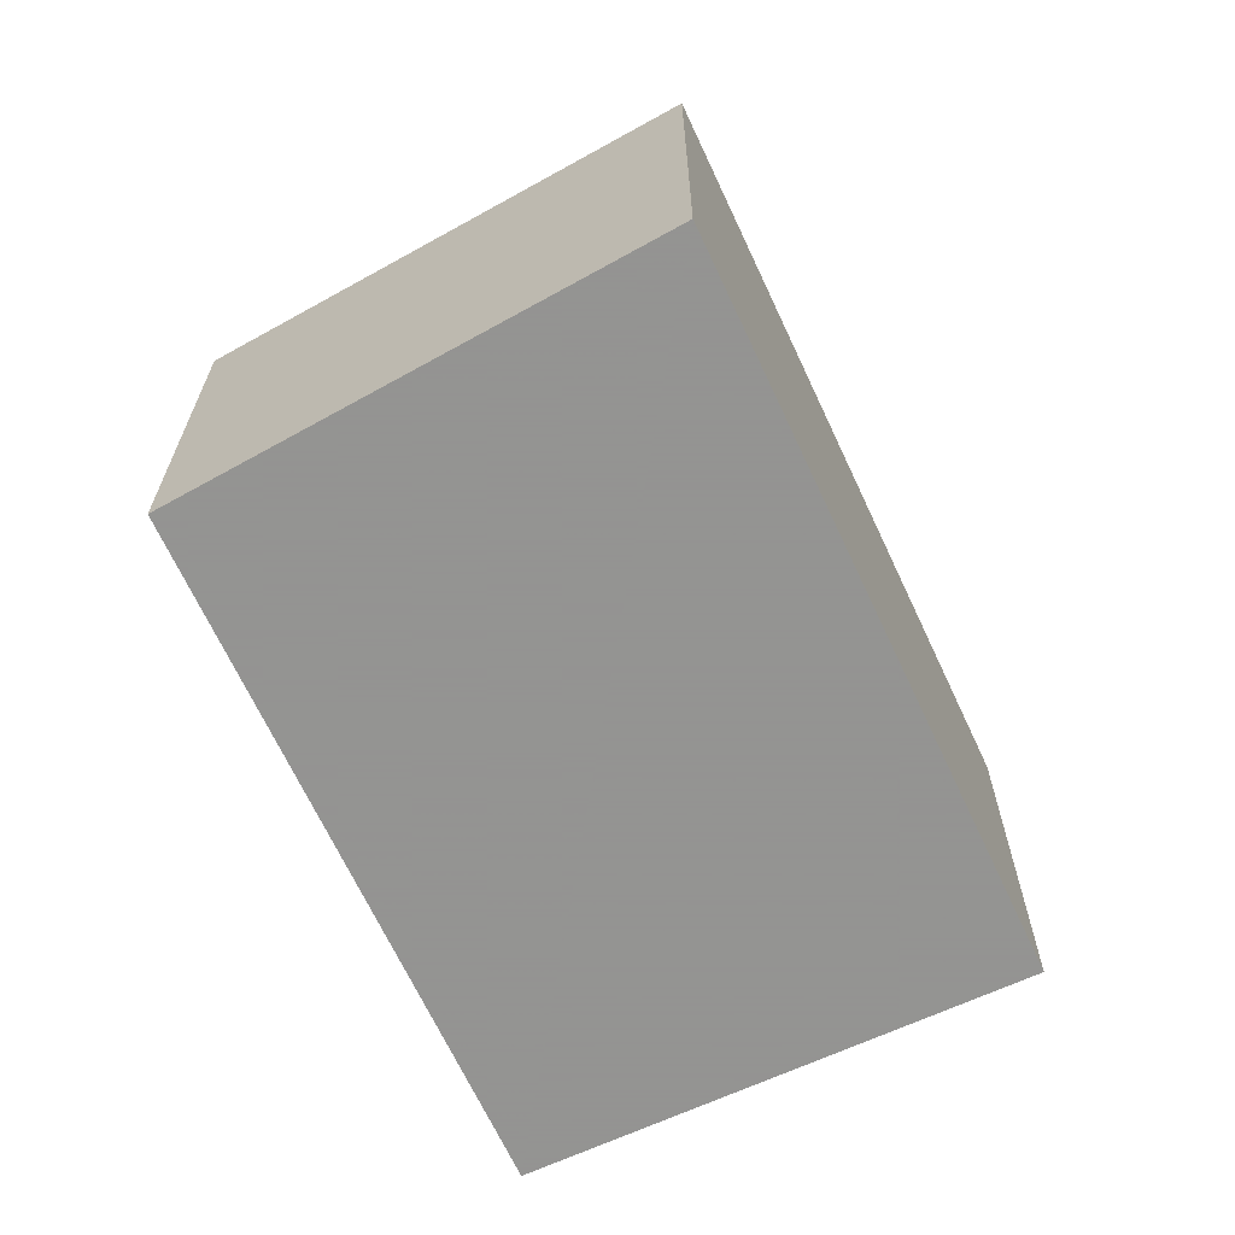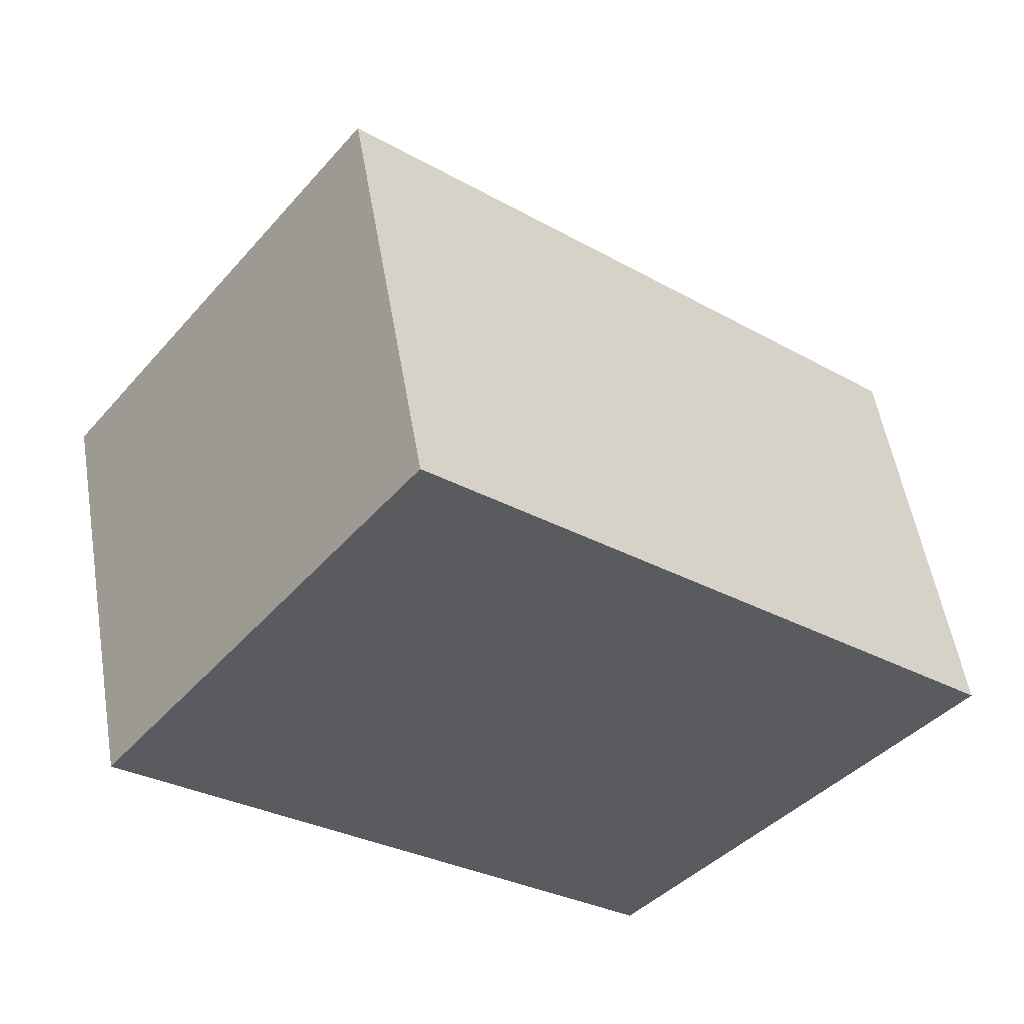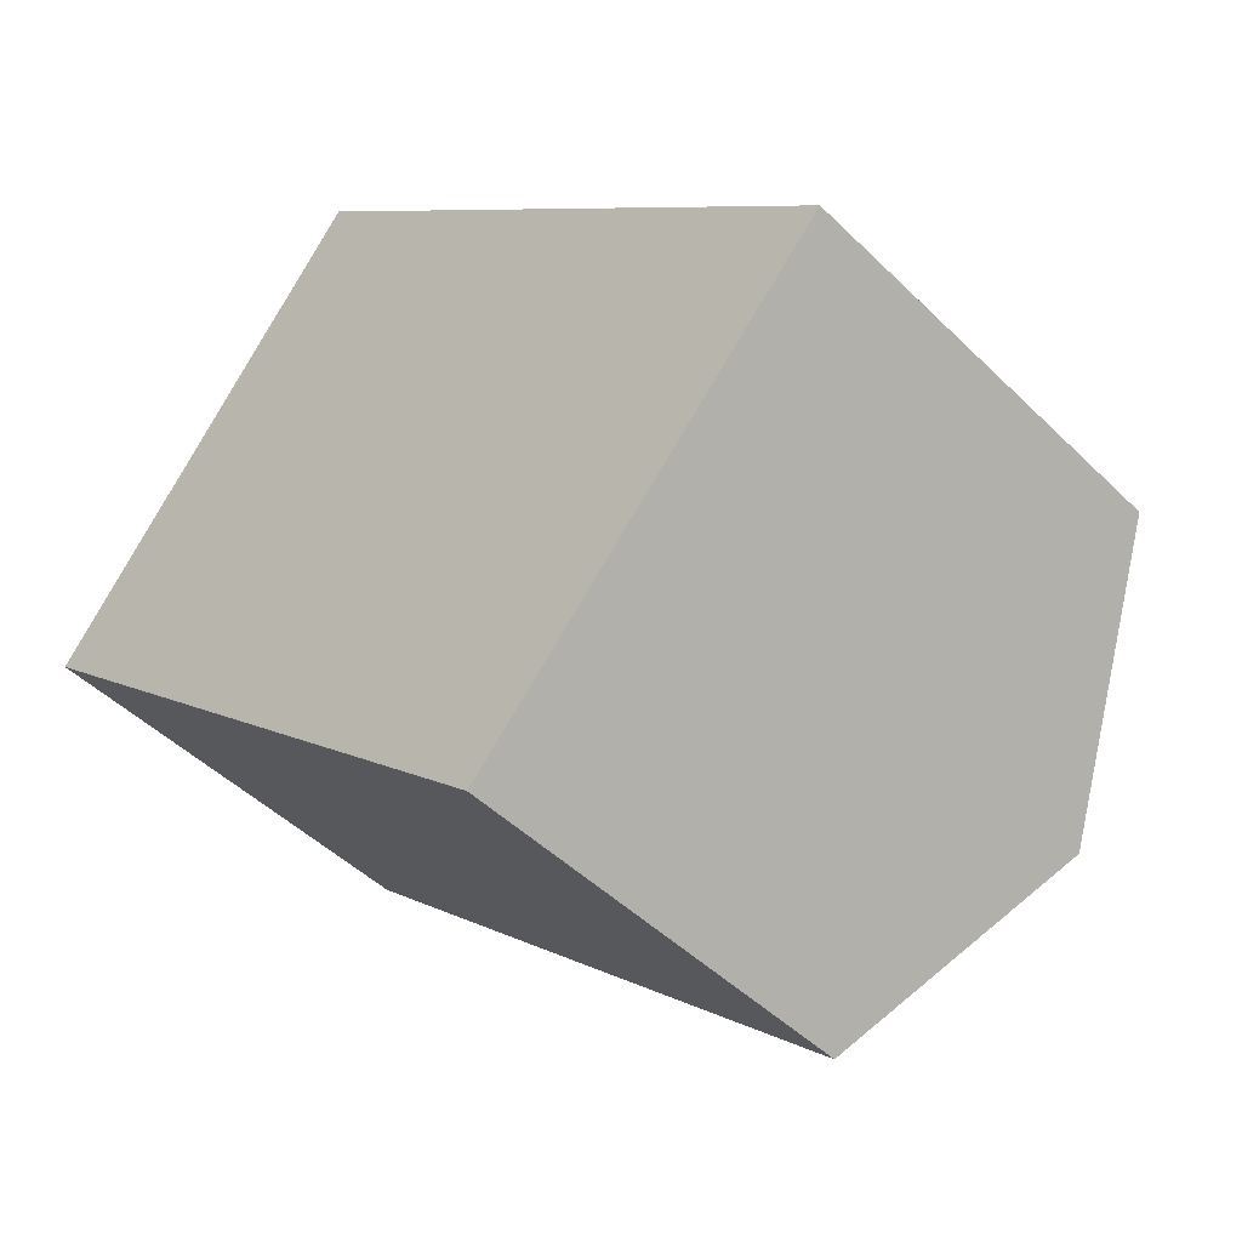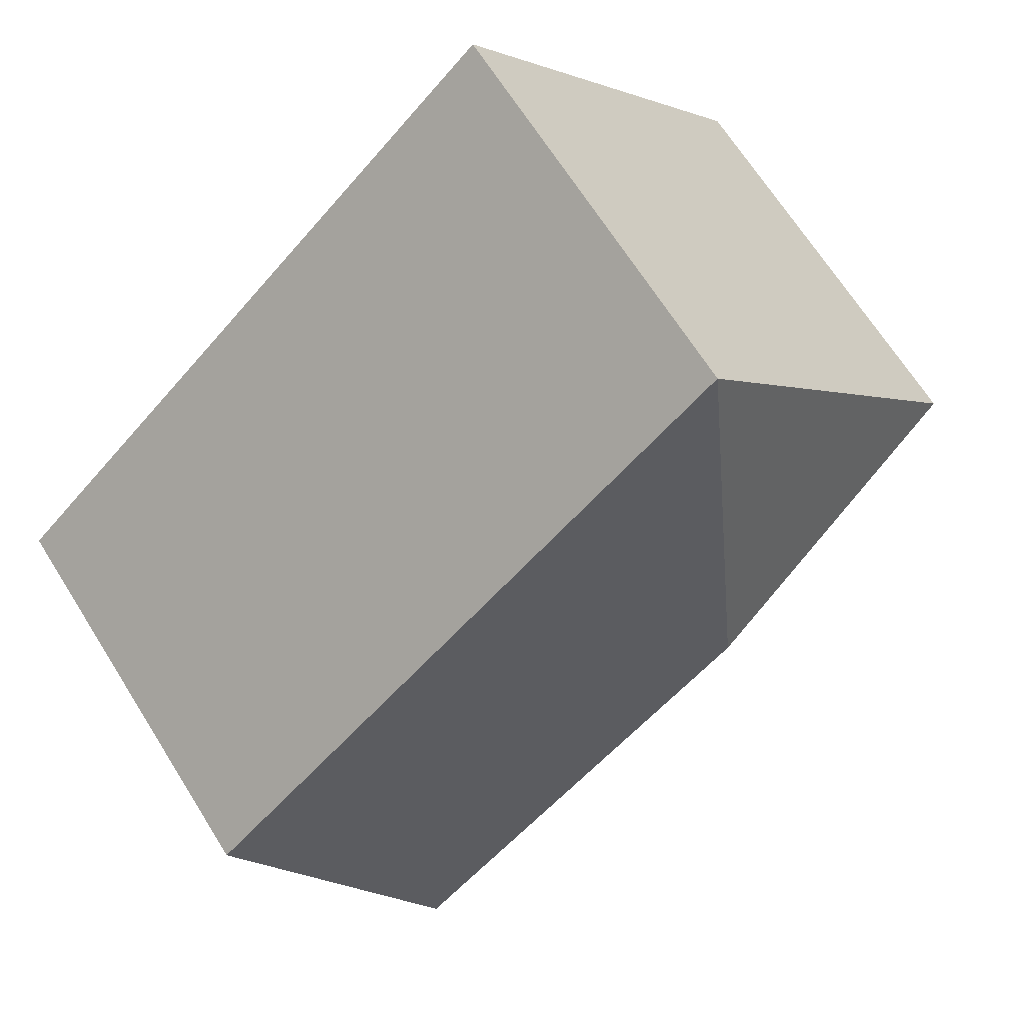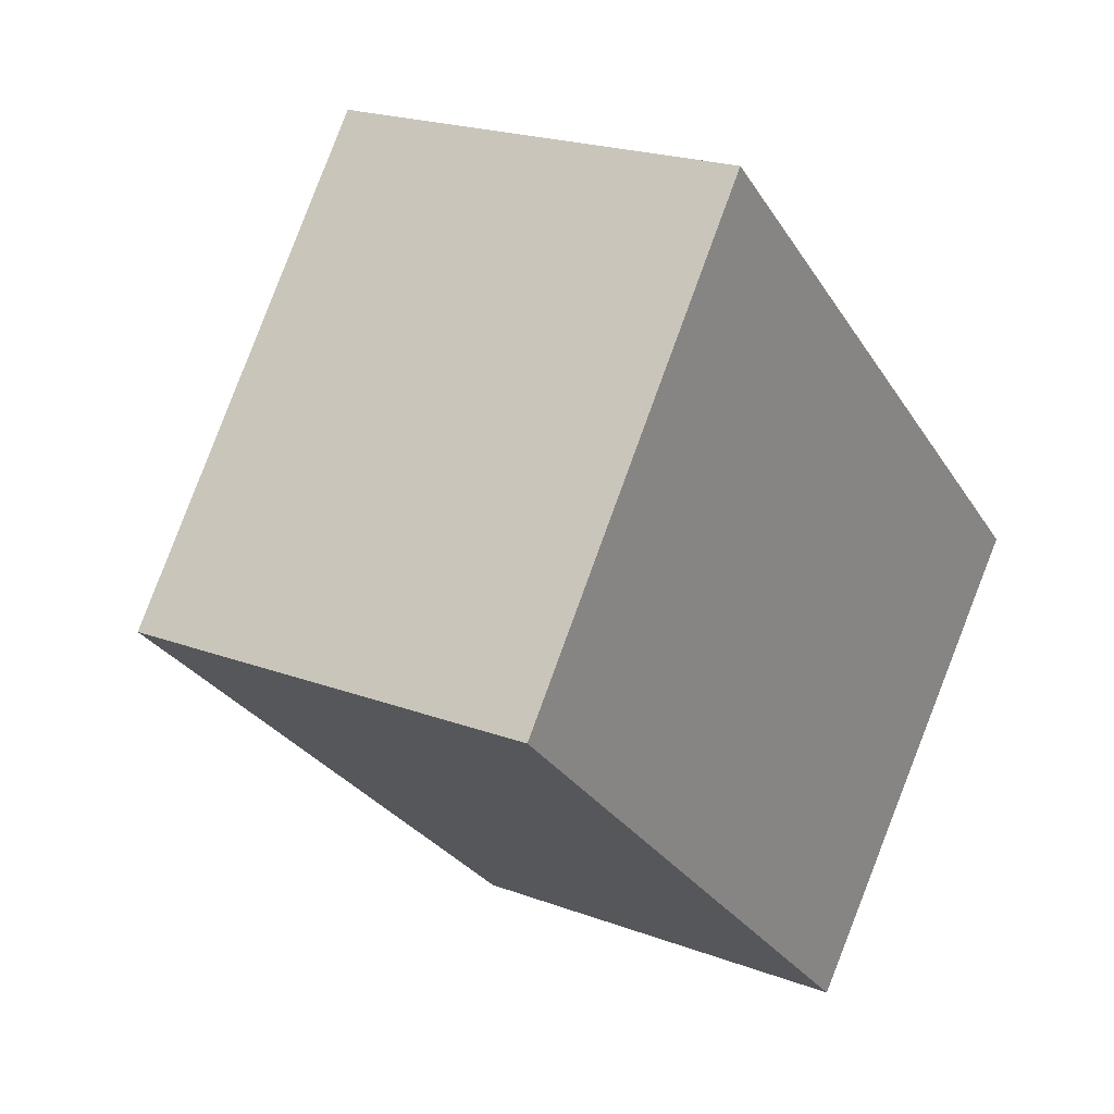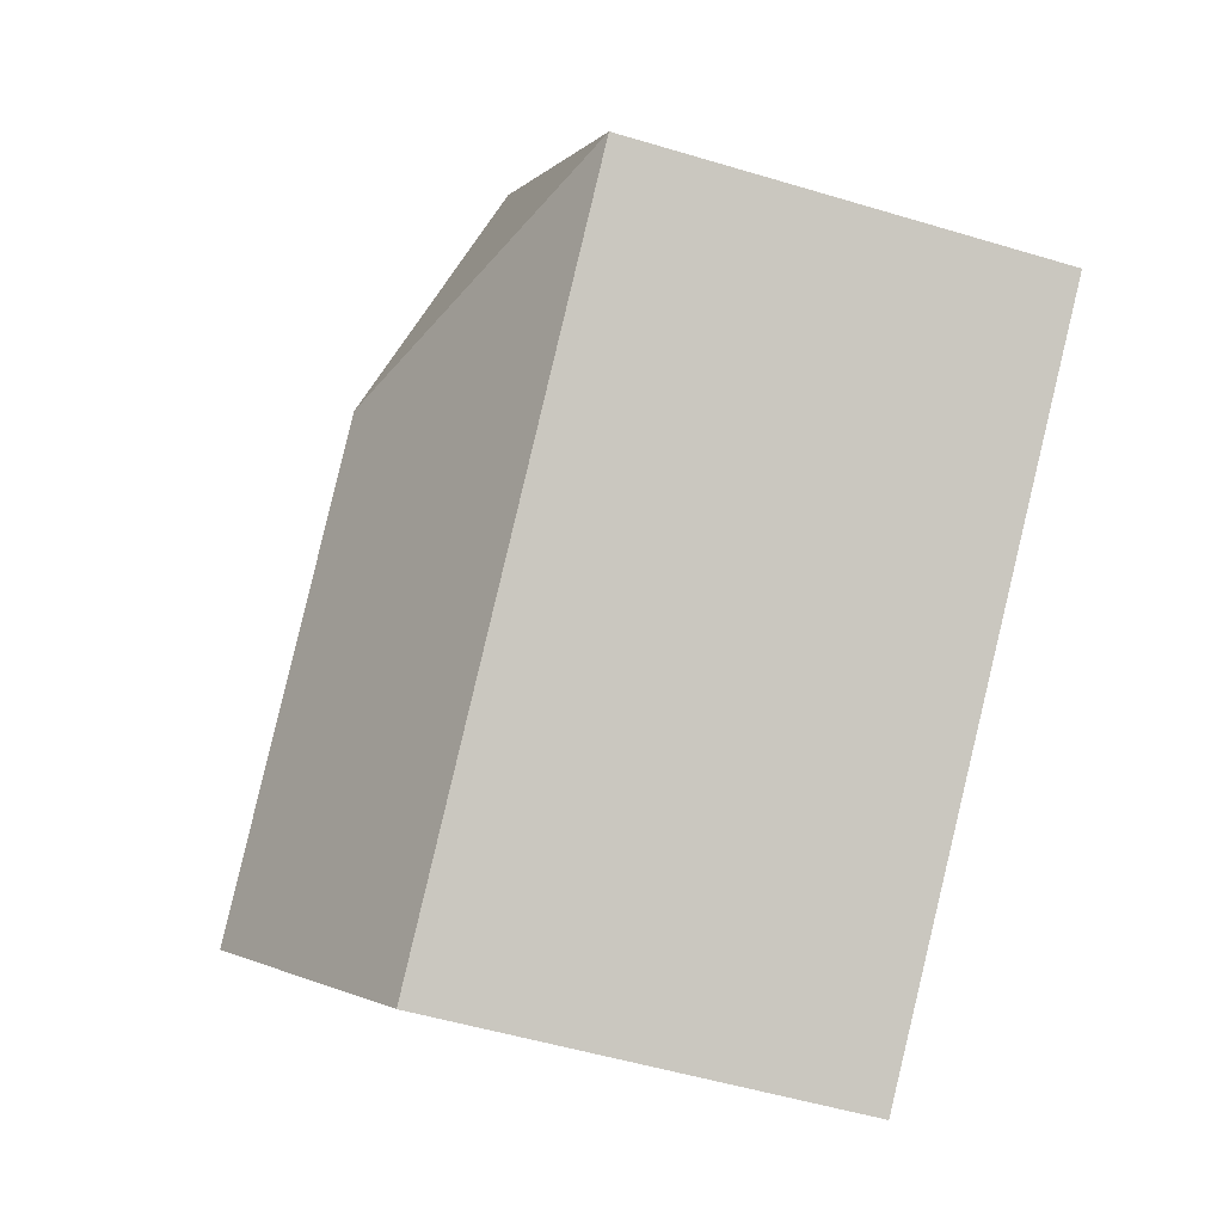
<metadata>
{"format":"obj","ext":"obj","renderer":"f3d","projection":"perspective","resolution":1024,"background":"white","views":[{"elev":-66.9,"azim":-23.0,"up":"+Y"},{"elev":53.5,"azim":-9.5,"up":"+Z"},{"elev":-46.1,"azim":41.9,"up":"+Z"},{"elev":67.2,"azim":147.9,"up":"+Z"},{"elev":21.0,"azim":-56.1,"up":"+Z"},{"elev":-51.3,"azim":-108.2,"up":"+Z"}]}
</metadata>
<code>
v -2.682 -0.1264 4.246
v -2.627 -0.1264 4.317
v -2.627 -0.05337 4.317
v -2.682 -0.05337 4.246
v -2.621 -0.0322 4.251
v -2.558 -0.03212 4.194
v -2.588 -0.05337 4.16
v -2.682 -0.1264 4.246
v -2.682 -0.05337 4.246
v -2.588 -0.05337 4.16
v -2.588 -0.1264 4.16
v -2.588 -0.1264 4.16
v -2.527 -0.1264 4.228
v -2.627 -0.1264 4.317
v -2.682 -0.1264 4.246
v -2.527 -0.05337 4.228
v -2.627 -0.05337 4.317
v -2.627 -0.1264 4.317
v -2.527 -0.1264 4.228
v -2.558 -0.03212 4.194
v -2.527 -0.05337 4.228
v -2.527 -0.1264 4.228
v -2.588 -0.1264 4.16
v -2.588 -0.05337 4.16
f 1 2 3
f 1 3 4
f 3 5 4
f 5 6 7
f 5 7 4
f 8 9 10
f 8 10 11
f 12 13 14
f 12 14 15
f 16 17 18
f 16 18 19
f 3 16 6
f 3 6 5
f 20 21 22
f 20 22 23
f 20 23 24

</code>
